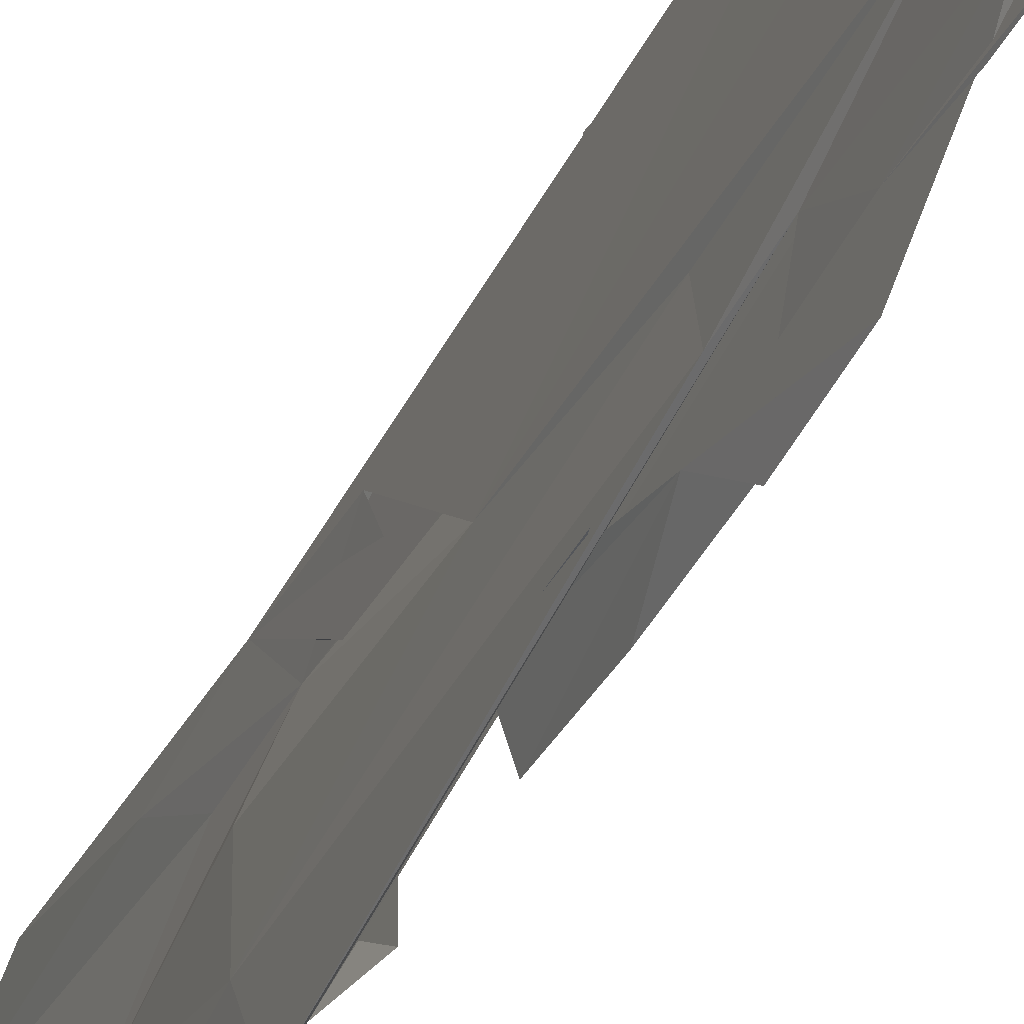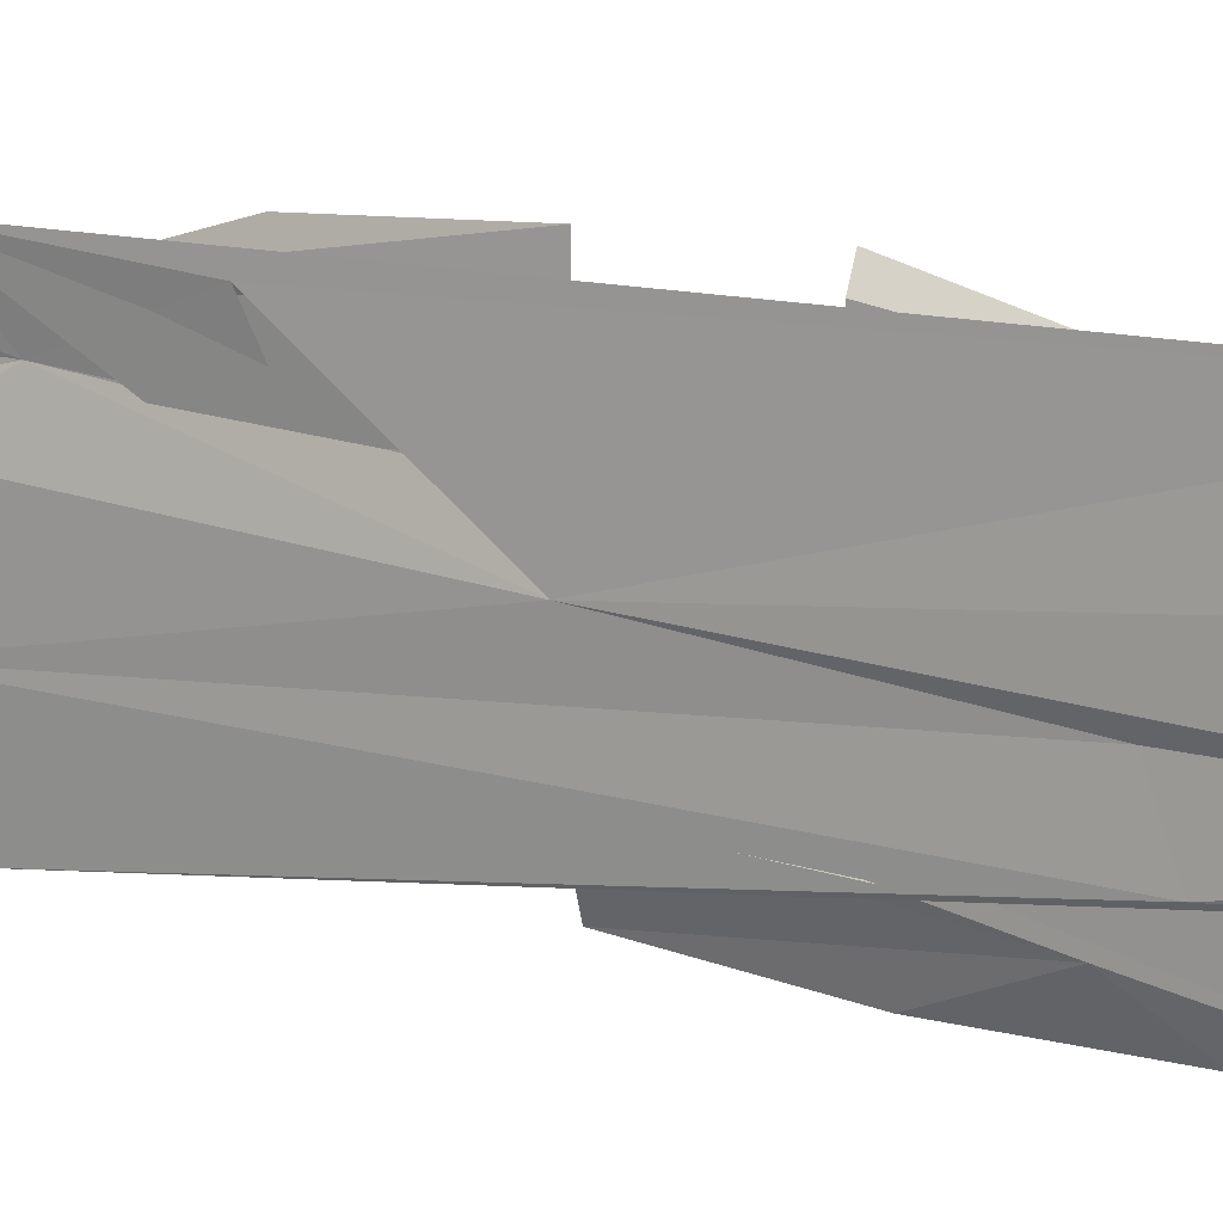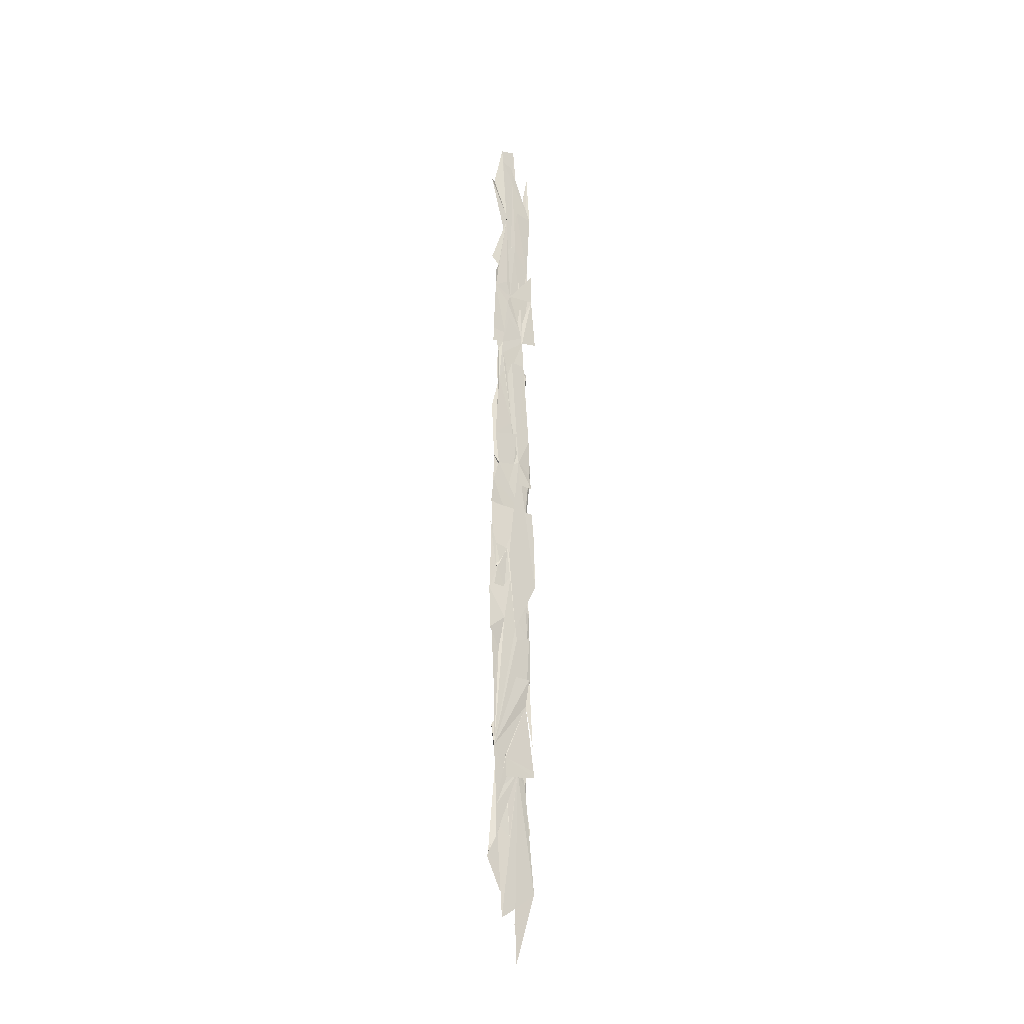
<metadata>
{"format":"obj","ext":"obj","renderer":"f3d","projection":"perspective","resolution":1024,"background":"white","views":[{"elev":-32.8,"azim":159.0,"up":"+Y"},{"elev":13.5,"azim":122.7,"up":"+Y"},{"elev":-26.9,"azim":-129.0,"up":"+Z"}]}
</metadata>
<code>
o algae_cube_Cube
v -0.004371 -0.1031 -1.369
v -0.001503 -0.0805 1.267
v 0.002719 -0.09307 -1.298
v -0.002464 0.08076 -0
v 0.001621 0.06319 0
v 0.003011 -0.06642 0
v -0.007582 -0.09914 -0
v 0.006093 -0.02991 -1.477
v 0.007416 -0.02731 1.585
v -0.007709 -0.02366 -1.611
v -0.006299 -0.005086 1.492
v 0.007352 -0.01267 0
v 0.003681 0.06108 -0.6676
v 0.005304 -0.0859 -0.7115
v -0.001381 -0.0897 -0.6325
v 0.006392 0.009902 -0.7498
v -0.003173 0.07532 0.6683
v 0.0011 0.04798 0.6412
v -0.00716 0.003242 0.7944
v 0.001499 0.05417 -0.9503
v 0.001177 -0.07805 -0.9464
v 0.007217 -0.02374 -1.175
v -0.007564 0.000673 -1.198
v -0.007626 0.05535 -1.203
v -0.002985 0.06578 -0.3153
v 0.004481 0.0806 -0.3316
v 0.002032 -0.08427 -0.3084
v 0.007686 -0.02899 -0.3882
v 0.007228 0.07205 0.3987
v 0.004422 -0.07131 0.3487
v -0.007666 -0.07816 0.4087
v -0.004273 -0.008654 0.3467
v 0.003719 -0.02188 0.3399
v -0.002917 0.05599 0.3318
v 0.001235 -0.06069 0.9513
v -0.001397 -0.08988 0.9532
v -0.006421 -0.02582 1.131
v 0.001587 -0.05102 1.269
v 0.005652 -0.06704 0
v 0.002732 -0.04829 -1.298
v -0.006232 -0.05111 -0
v -0.00542 -0.06067 0.7275
v 0.007278 -0.02335 0.7996
v 0.001126 -0.03483 -0.9459
v -0.001879 -0.02884 -0.9561
v 0.002024 -0.06101 0.325
v -0.003154 -0.05119 0.334
v 0.001101 -0.06139 0.9499
v -0.001175 0.02612 -0
v 0.007227 0.02809 1.568
v 0.001048 0.01319 0
v 0.001129 0.02599 -0.6306
v -0.001767 0.0329 -0.6362
v -0.003601 0.03137 0.6772
v 0.001612 0.0109 -0.9519
v 0.007352 0.02895 -0.3809
v -0.002768 0.02008 -0.3135
v 0.001113 0.02136 0.95
v -0.005535 0.02725 1.083
v 0.006672 0.0615 0.1934
v 0.005095 -0.1055 0.1792
v -0.000954 -0.09266 0.1601
v -0.004979 -0.02031 0.1783
v 0.007566 -0.000173 0.2032
v -0.002865 0.0467 0.1657
v -0.006525 -0.04045 0.192
v 0.007666 -0.05446 0.2044
v 0.00135 0.02712 0.1608
v -0.002493 0.05823 -0.1557
v 0.001612 -0.08542 -0.1531
v -0.007704 -0.1136 -0.1943
v 0.004925 -0.02762 -0.1688
v -0.007201 0.002981 -0.1889
v 0.00676 -0.06473 -0.1844
v 0.005724 0.02337 -0.175
v -0.004498 0.009897 -0.1659
v 0.001147 0.07384 -0.4675
v 0.001662 -0.09388 -0.4708
v -0.003039 -0.07873 -0.4852
v 0.001835 -0.06001 -0.4721
v -0.003923 -0.03253 -0.4989
v -0.00708 0.02519 -0.5764
v 0.006761 0.01972 -0.5666
v 0.003302 0.0704 -0.8245
v -0.007167 -0.1039 -0.9767
v 0.007152 -0.003241 -0.9759
v -0.006236 0.01634 -0.9298
v -0.001548 0.02483 -0.7925
v 0.006873 0.03883 -0.9612
v 0.005904 0.08243 -1.27
v 0.006302 -0.01999 -1.295
v -0.003547 0.04881 -1.153
v 0.007379 0.029 -1.372
v -0.003013 0.02091 -1.135
v 0.000996 0.05958 0.7947
v 0.001895 -0.0781 0.8046
v -0.007694 -0.1011 1.016
v -0.005114 -0.002444 0.8903
v 0.00384 -0.01979 0.8469
v -0.005708 0.06728 0.9147
v 0.001034 -0.0269 0.795
v -0.000953 -0.05824 0.7944
v -0.006466 0.01578 0.9497
v -0.003967 0.04802 0.5143
v 0.002539 0.04945 0.4929
v 0.006669 -0.08813 0.5803
v -0.007294 -0.008382 0.6003
v 0.007682 -0.0294 0.6136
v 0.001217 -0.04854 0.4815
v -0.00736 -0.06325 0.6025
v -0.002759 0.01964 0.4956
v 0.001077 0.03934 0.4808
v -0.007475 0.08848 1.394
v 0.007608 0.06613 1.404
v -0.000968 -0.08519 1.104
v -0.005488 -0.01246 1.258
v 0.000952 -0.01152 1.104
v 0.000964 -0.05427 1.104
v 0.006648 0.01922 1.332
v -0.005502 0.01782 1.259
v -0.001112 -0.08634 1.036
v -0.00465 -0.0143 1.136
v 0.001023 -0.0167 1.035
v -0.007241 -0.03353 1.289
v 0.003188 -0.05243 1.08
v 0.006849 0.01403 1.261
v -0.00635 0.01637 1.229
v -0.001507 0.08184 1.041
v 0.007345 -0.0947 1.481
v -0.004331 -0.09887 1.282
v -0.00664 -0.01141 1.425
v -0.001182 -0.03434 1.184
v -0.007597 0.03368 1.502
v -0.005841 0.05452 1.01
v 0.005496 0.05629 0.9935
v 0.000953 -0.06777 0.8714
v -0.004289 -0.09372 0.9443
v 0.000961 -0.02366 0.8715
v 0.007443 -0.05434 1.098
v -0.001115 -0.05608 0.8728
v -0.003229 0.02555 0.9111
v 0.002011 0.02524 0.8845
v 0.001216 0.05159 0.7193
v 0.004015 -0.09253 0.7695
v -0.007448 -0.1024 0.9045
v -0.0065 0.01063 0.8591
v 0.00745 -0.01724 0.9046
v -0.001014 -0.061 0.7178
v -0.001646 0.02021 0.7235
v 0.000993 0.00971 0.7176
v -0.001584 0.0728 0.7228
v 0.002727 0.05466 0.5777
v 0.001384 -0.08153 0.563
v -0.007704 -0.1192 0.7168
v -0.001229 -0.02475 0.5619
v 0.00767 -0.02356 0.7154
v 0.004164 -0.05583 0.6043
v -0.007369 -0.05782 0.7033
v -0.005175 0.03204 0.6296
v 0.006374 -0.07779 0.4762
v -0.00262 -5.1e-05 0.4116
v 0.007525 -0.03295 0.5068
v 0.001312 -0.047 0.4017
v -0.001806 0.04604 0.4047
v -0.005932 0.06521 0.2795
v 0.00661 0.05297 0.2892
v -0.006575 -0.08731 0.2887
v -0.007663 -0.03133 0.3065
v -0.001794 -0.04053 0.2428
v 0.000968 0.02733 0.2401
v 0.006337 0.05629 0.09506
v -0.007488 -0.09869 0.1011
v -0.007664 -0.04254 0.1022
v 0.001086 0.02121 0.08014
v -0.005738 0.07216 0.09229
v -0.00425 0.08496 -0.08216
v 0.004976 0.07381 -0.08459
v 0.004706 -0.07111 -0.08364
v -0.006717 -0.1085 -0.09198
v -0.004154 -0.05598 -0.08187
v 0.007447 -0.07214 -0.09574
v 0.005193 0.0262 -0.08539
v 0.002773 0.05501 -0.2352
v 0.001022 -0.08597 -0.2279
v -0.007331 -0.1117 -0.2853
v 0.005045 -0.05968 -0.2545
v 0.004151 0.01381 -0.2456
v -0.004365 0.0528 -0.2476
v -0.007324 0.08668 -0.4823
v 0.001136 -0.09102 -0.3859
v -0.00105 -0.07779 -0.3855
v 0.001527 -0.01047 -0.3878
v -0.006551 -0.02422 -0.4625
v 0.004753 -0.06781 -0.4251
v -0.003709 -0.02802 -0.4088
v -0.005029 0.02204 -0.4301
v 0.00583 0.02673 -0.4461
v 0.007203 0.05725 -0.6817
v 0.005035 -0.1003 -0.6121
v 0.007372 0.01204 -0.6881
v 0.000959 -0.05911 -0.5481
v 0.005415 0.0171 -0.6225
v -0.001061 0.04373 -0.5486
v -0.007513 0.0663 -0.8978
v 0.002558 -0.07657 -0.7285
v -0.006996 -0.09844 -0.8723
v 0.006197 0.005212 -0.8366
v 0.007712 -0.05885 -0.9081
v -0.000965 0.03367 -0.7095
v 0.003567 -0.09019 -0.9145
v -0.004744 -0.1038 -0.955
v 0.007708 -0.01449 -1.108
v -0.003345 0.01646 -0.9081
v 0.000953 -0.03253 -0.8656
v -0.005136 -0.03526 -0.971
v -0.005727 0.01234 -0.9975
v -0.007584 0.05628 -1.1
v 0.007065 0.07792 -1.257
v 0.003654 -0.07949 -1.079
v -0.000962 -0.07019 -1.018
v 0.007241 -0.02873 -1.269
v 0.000958 -0.04147 -1.018
v -0.000967 0.01677 -1.019
v 0.000963 -0.09369 -1.176
v -0.006738 -0.02379 -1.426
v 0.00098 -0.04882 -1.176
v -0.007197 0.03148 -1.462
v -0.001928 0.04612 -1.192
f 44 90 218
f 118 125 38
f 43 9 158
f 157 106 163
f 67 64 33
f 58 35 138
f 79 190 191
f 16 207 86
f 172 66 173
f 215 92 228
f 11 131 130
f 20 204 84
f 145 102 148
f 37 98 59
f 100 146 98
f 32 169 47
f 131 120 116
f 18 143 156
f 185 41 193
f 145 148 42
f 194 202 192
f 193 62 66
f 169 66 32
f 166 68 60
f 219 226 222
f 35 140 136
f 80 190 78
f 202 16 52
f 205 15 204
f 158 159 111
f 217 24 215
f 218 24 20
f 24 217 20
f 91 93 90
f 218 20 55
f 22 212 44
f 212 214 44
f 44 21 219
f 222 221 91
f 44 219 222
f 55 22 44
f 218 55 44
f 44 222 91
f 44 91 90
f 123 126 119
f 119 114 123
f 114 113 123
f 120 133 11
f 133 131 11
f 113 120 123
f 2 130 129
f 120 11 2
f 125 123 38
f 123 120 2
f 38 123 2
f 50 117 9
f 117 118 38
f 38 9 117
f 2 129 38
f 129 130 115
f 121 36 35
f 115 121 35
f 35 48 58
f 58 142 99
f 35 58 99
f 119 126 123
f 134 128 127
f 95 135 134
f 43 150 127
f 150 143 95
f 127 150 134
f 95 134 150
f 120 113 114
f 43 127 120
f 43 120 50
f 120 114 50
f 114 119 123
f 35 99 138
f 145 154 158
f 158 110 157
f 110 31 30
f 158 157 43
f 30 160 106
f 157 30 153
f 106 153 30
f 144 145 96
f 145 158 136
f 96 145 136
f 114 123 50
f 30 157 110
f 101 147 144
f 96 101 144
f 129 115 35
f 38 129 35
f 139 136 138
f 136 158 138
f 38 35 138
f 123 125 118
f 123 118 117
f 9 38 138
f 9 138 158
f 123 117 50
f 43 50 9
f 108 109 157
f 157 153 106
f 106 160 163
f 163 162 108
f 108 157 163
f 33 46 30
f 30 31 62
f 31 167 62
f 68 170 33
f 30 62 61
f 64 68 33
f 33 30 67
f 30 61 67
f 99 142 138
f 142 58 138
f 58 48 35
f 35 136 139
f 35 139 138
f 79 78 190
f 191 195 79
f 195 81 79
f 198 13 16
f 13 52 16
f 16 201 207
f 201 80 207
f 204 203 198
f 89 84 16
f 84 204 16
f 205 208 207
f 199 14 205
f 80 78 205
f 204 198 16
f 78 199 205
f 80 205 207
f 86 89 16
f 172 62 66
f 220 45 215
f 215 213 23
f 23 223 94
f 23 94 92
f 215 23 92
f 228 227 215
f 227 225 215
f 225 10 1
f 1 3 220
f 3 40 226
f 220 3 226
f 40 8 226
f 226 224 219
f 226 219 220
f 1 220 215
f 225 1 215
f 131 132 130
f 2 11 130
f 84 89 55
f 89 86 55
f 86 212 22
f 22 55 86
f 55 20 84
f 20 217 204
f 145 97 102
f 121 115 130
f 131 116 127
f 116 120 127
f 127 128 134
f 124 121 130
f 127 134 143
f 134 135 143
f 135 95 143
f 143 151 127
f 151 100 127
f 127 100 103
f 98 146 148
f 148 102 97
f 97 145 98
f 145 144 137
f 144 147 101
f 96 136 137
f 144 101 96
f 98 148 97
f 127 103 98
f 131 127 98
f 144 96 137
f 137 140 98
f 140 141 98
f 145 137 98
f 122 124 130
f 130 132 131
f 122 130 131
f 37 122 131
f 131 98 37
f 98 141 59
f 98 103 100
f 100 151 149
f 100 149 146
f 32 161 104
f 161 164 104
f 105 112 170
f 170 166 105
f 166 29 105
f 104 105 34
f 105 29 34
f 104 34 165
f 165 168 63
f 63 66 169
f 104 165 32
f 165 63 32
f 32 63 169
f 131 133 120
f 143 150 43
f 43 157 156
f 156 152 18
f 143 43 156
f 186 184 27
f 27 190 194
f 196 82 193
f 57 25 188
f 57 188 183
f 27 194 186
f 194 28 186
f 12 72 28
f 72 74 28
f 5 51 171
f 51 12 171
f 68 174 171
f 60 68 171
f 193 57 76
f 57 183 69
f 76 57 69
f 187 75 182
f 177 176 183
f 176 69 183
f 187 182 183
f 182 177 183
f 26 189 196
f 74 186 28
f 28 56 12
f 56 26 12
f 185 71 70
f 178 181 39
f 185 70 7
f 70 178 6
f 193 76 73
f 26 196 41
f 196 193 41
f 60 171 26
f 171 12 26
f 175 65 41
f 65 60 41
f 49 4 175
f 179 180 41
f 41 49 175
f 7 179 41
f 39 6 178
f 6 7 70
f 193 73 185
f 60 26 41
f 7 41 185
f 149 151 54
f 151 17 54
f 54 19 42
f 146 149 54
f 146 54 42
f 158 154 145
f 148 146 42
f 42 158 145
f 16 200 202
f 202 198 197
f 198 77 197
f 77 83 197
f 201 16 202
f 194 80 202
f 80 201 202
f 202 197 192
f 205 14 199
f 79 81 195
f 79 195 191
f 205 199 78
f 15 206 205
f 204 209 53
f 53 15 205
f 79 191 190
f 27 184 186
f 78 79 190
f 78 190 27
f 53 205 78
f 204 53 78
f 78 27 204
f 27 186 204
f 74 72 67
f 72 12 67
f 83 77 198
f 192 197 194
f 197 83 28
f 194 197 28
f 193 82 196
f 182 75 187
f 69 176 183
f 176 177 183
f 76 69 183
f 177 182 183
f 182 187 183
f 189 26 203
f 26 56 83
f 189 203 196
f 83 198 203
f 204 186 62
f 186 74 61
f 83 203 26
f 203 204 196
f 76 183 188
f 70 71 185
f 39 181 178
f 76 188 57
f 188 25 57
f 12 51 68
f 51 5 68
f 12 68 64
f 5 171 68
f 171 174 68
f 62 172 66
f 172 173 66
f 63 168 165
f 12 64 67
f 29 166 60
f 41 180 179
f 179 7 70
f 7 6 70
f 6 39 178
f 178 70 6
f 70 185 179
f 56 28 83
f 41 179 185
f 29 60 34
f 60 65 34
f 65 175 4
f 74 67 61
f 186 61 62
f 165 34 65
f 65 4 49
f 165 65 63
f 65 49 63
f 76 57 193
f 193 196 204
f 63 49 41
f 66 63 41
f 41 185 66
f 185 73 66
f 73 76 193
f 193 204 62
f 73 193 66
f 62 167 66
f 167 31 110
f 167 110 66
f 42 19 54
f 54 17 151
f 151 143 18
f 152 156 33
f 156 157 33
f 157 109 108
f 108 162 163
f 163 160 30
f 30 46 157
f 46 33 157
f 33 170 105
f 170 112 105
f 163 30 157
f 157 108 163
f 54 151 18
f 152 33 105
f 18 152 105
f 18 105 104
f 54 18 104
f 42 54 104
f 104 164 161
f 104 161 32
f 42 104 32
f 42 32 158
f 32 47 169
f 159 32 111
f 159 155 32
f 155 158 32
f 66 110 107
f 66 107 32
f 107 111 32
f 166 170 68
f 219 224 226
f 122 37 59
f 59 141 122
f 141 140 122
f 121 124 122
f 35 36 121
f 35 121 140
f 121 122 140
f 140 137 136
f 80 194 190
f 52 13 202
f 13 198 202
f 202 200 16
f 53 209 204
f 204 217 216
f 216 88 87
f 87 85 216
f 85 211 216
f 211 210 205
f 205 206 15
f 15 53 204
f 204 216 205
f 205 216 211
f 158 155 159
f 111 107 110
f 110 158 111
f 226 8 40
f 1 10 225
f 225 227 228
f 91 221 222
f 211 85 87
f 205 210 211
f 207 208 205
f 226 40 3
f 94 223 213
f 223 23 213
f 213 215 24
f 94 213 92
f 215 45 220
f 220 219 21
f 44 214 220
f 214 212 207
f 215 214 217
f 220 21 44
f 92 213 24
f 87 88 216
f 87 216 217
f 211 87 205
f 87 217 207
f 207 205 87
f 90 93 91
f 90 91 222
f 226 3 1
f 222 226 1
f 214 215 220
f 90 222 228
f 222 1 225
f 222 225 228
f 90 228 92
f 217 214 207
f 218 90 92
f 24 218 92
f 212 86 207

</code>
